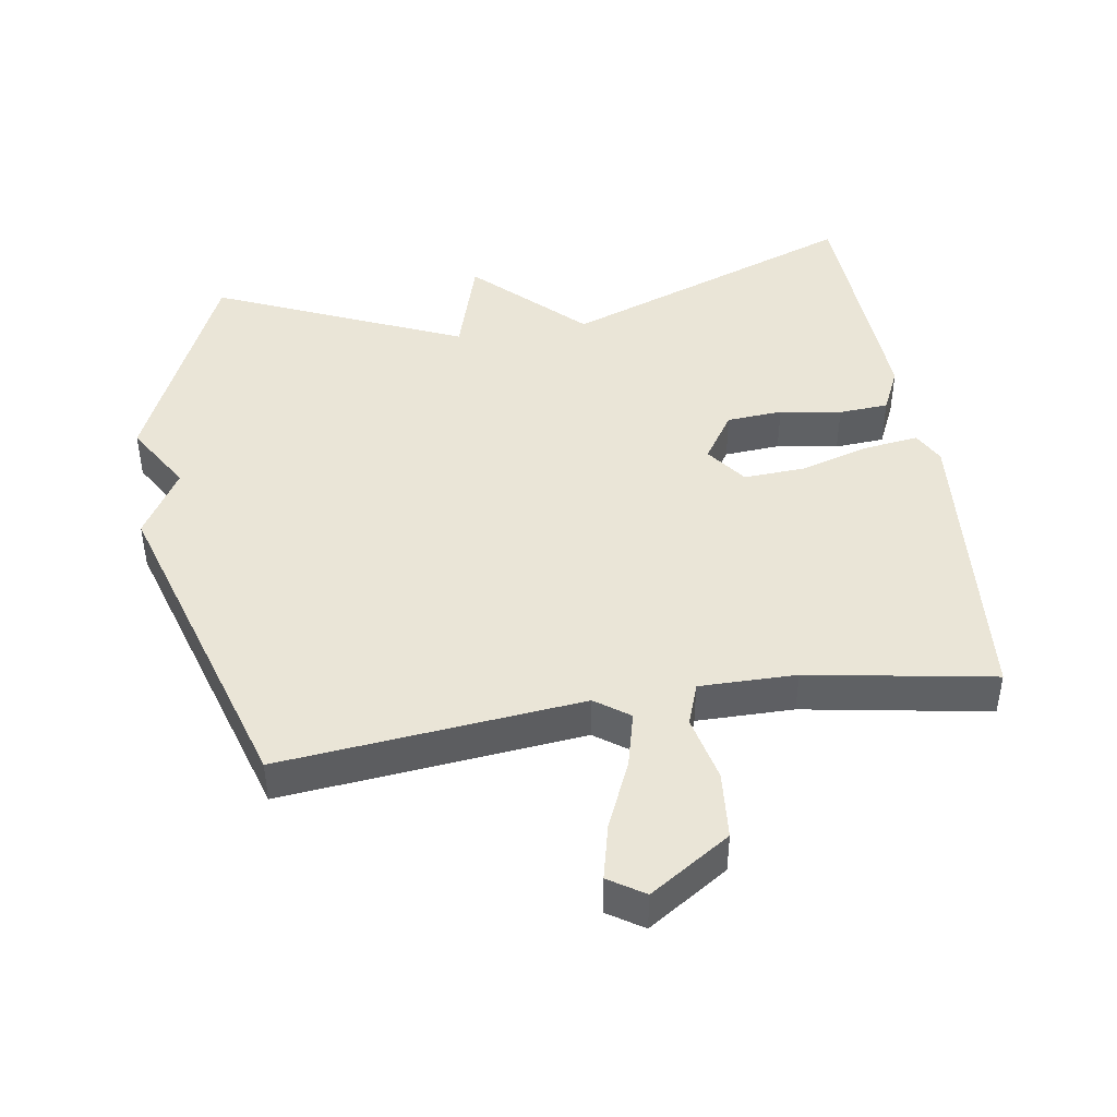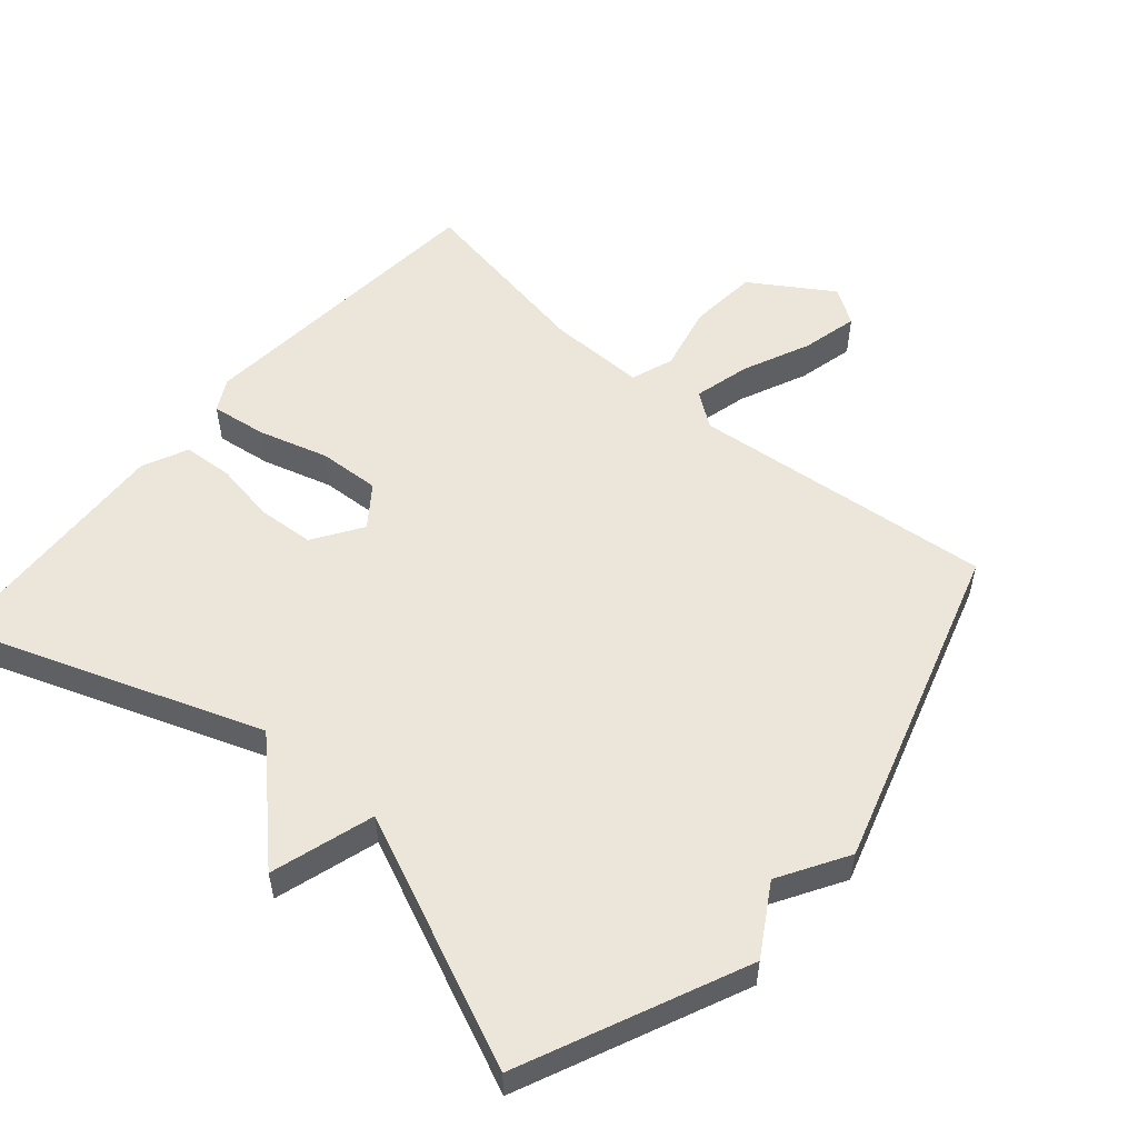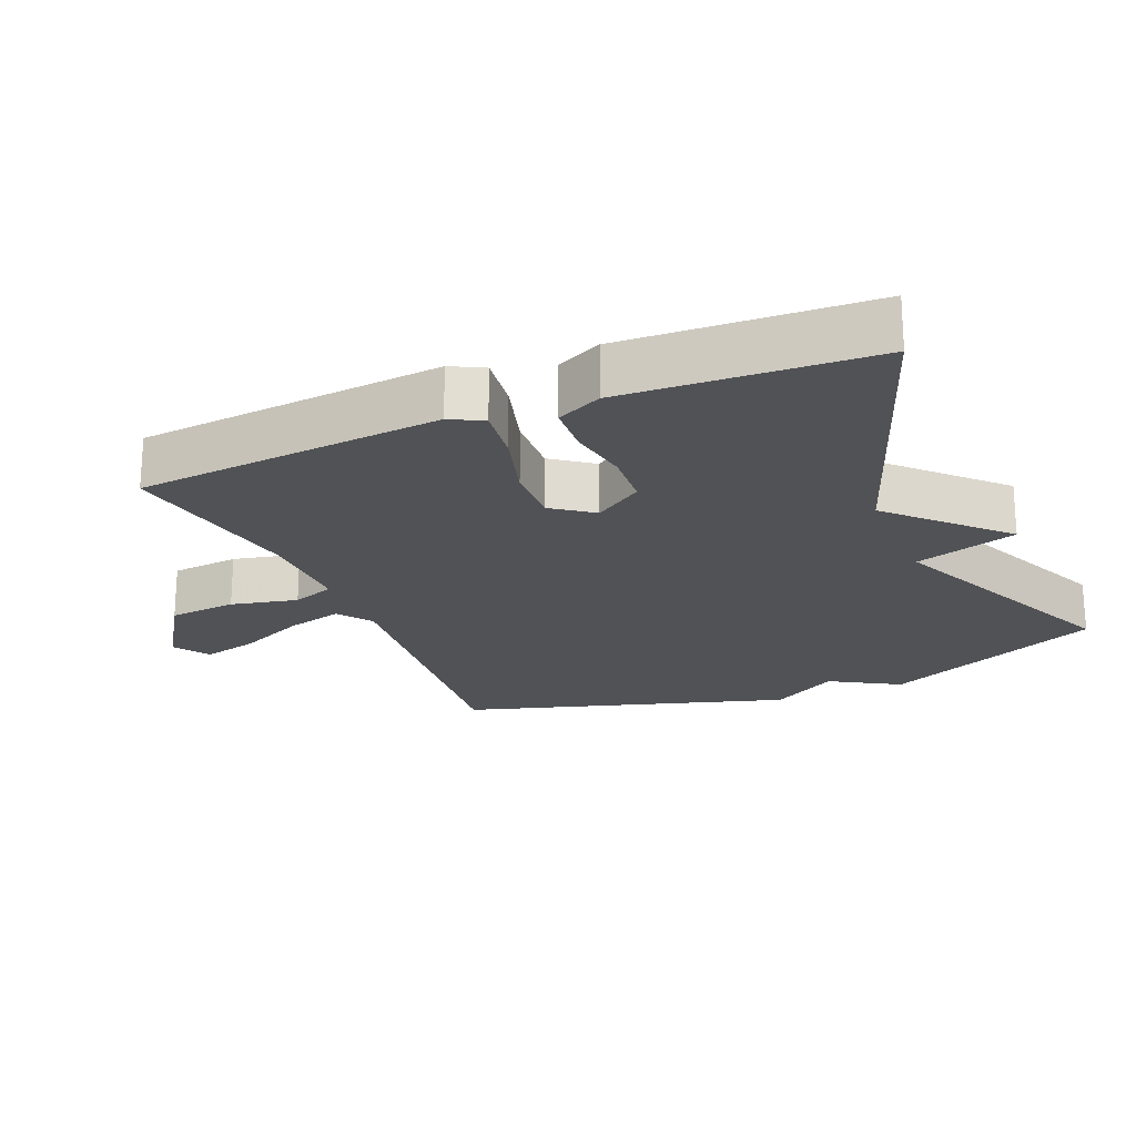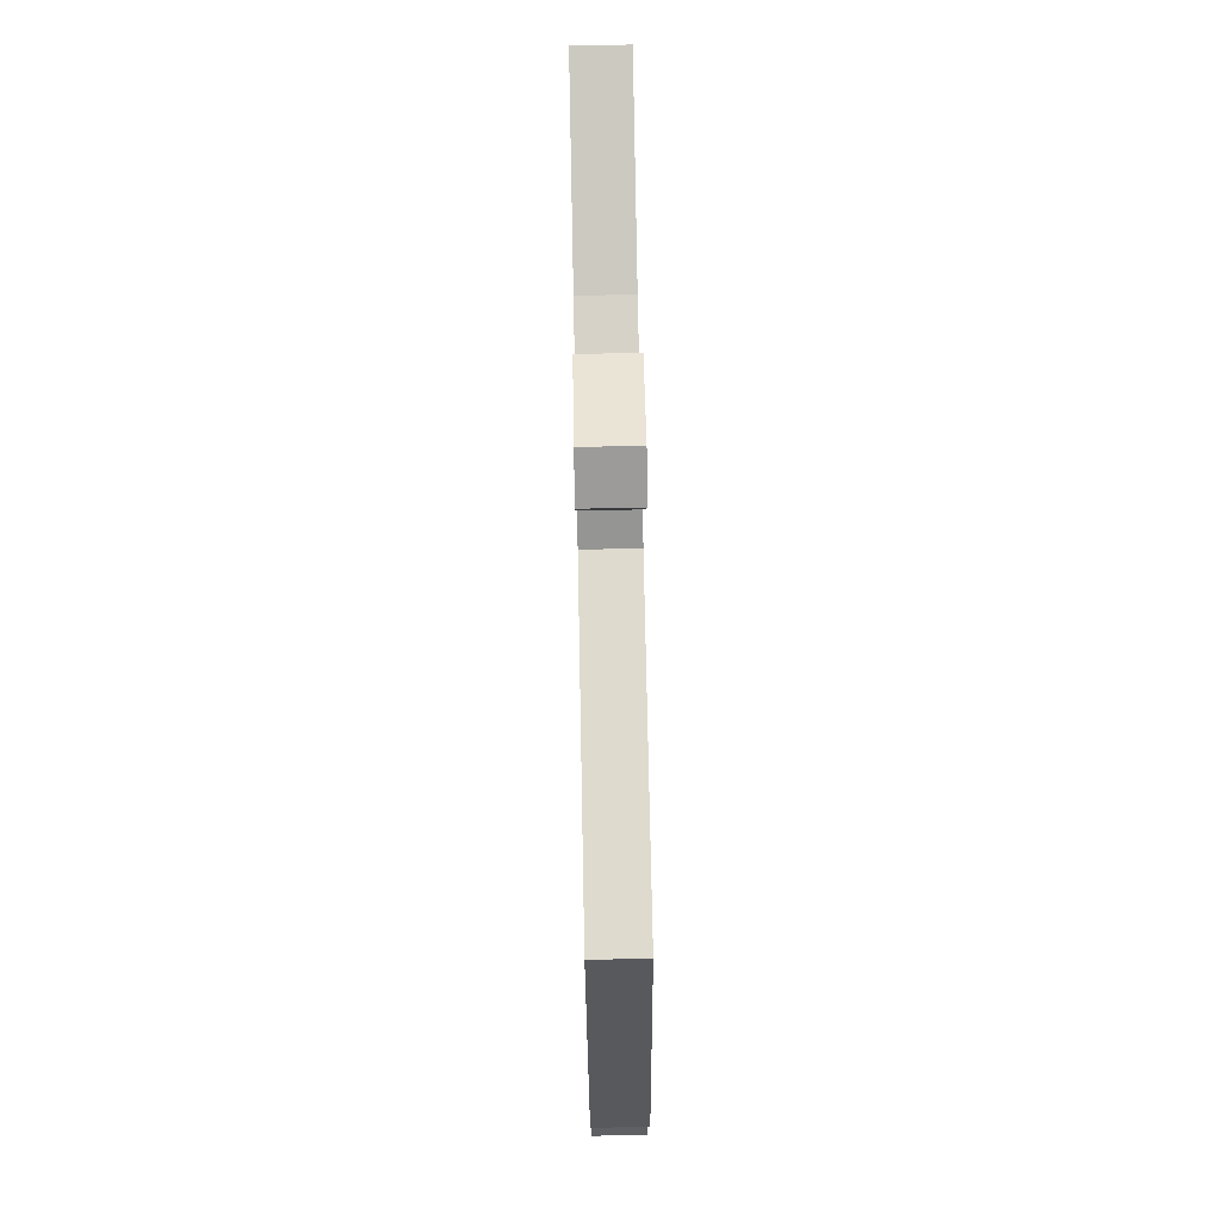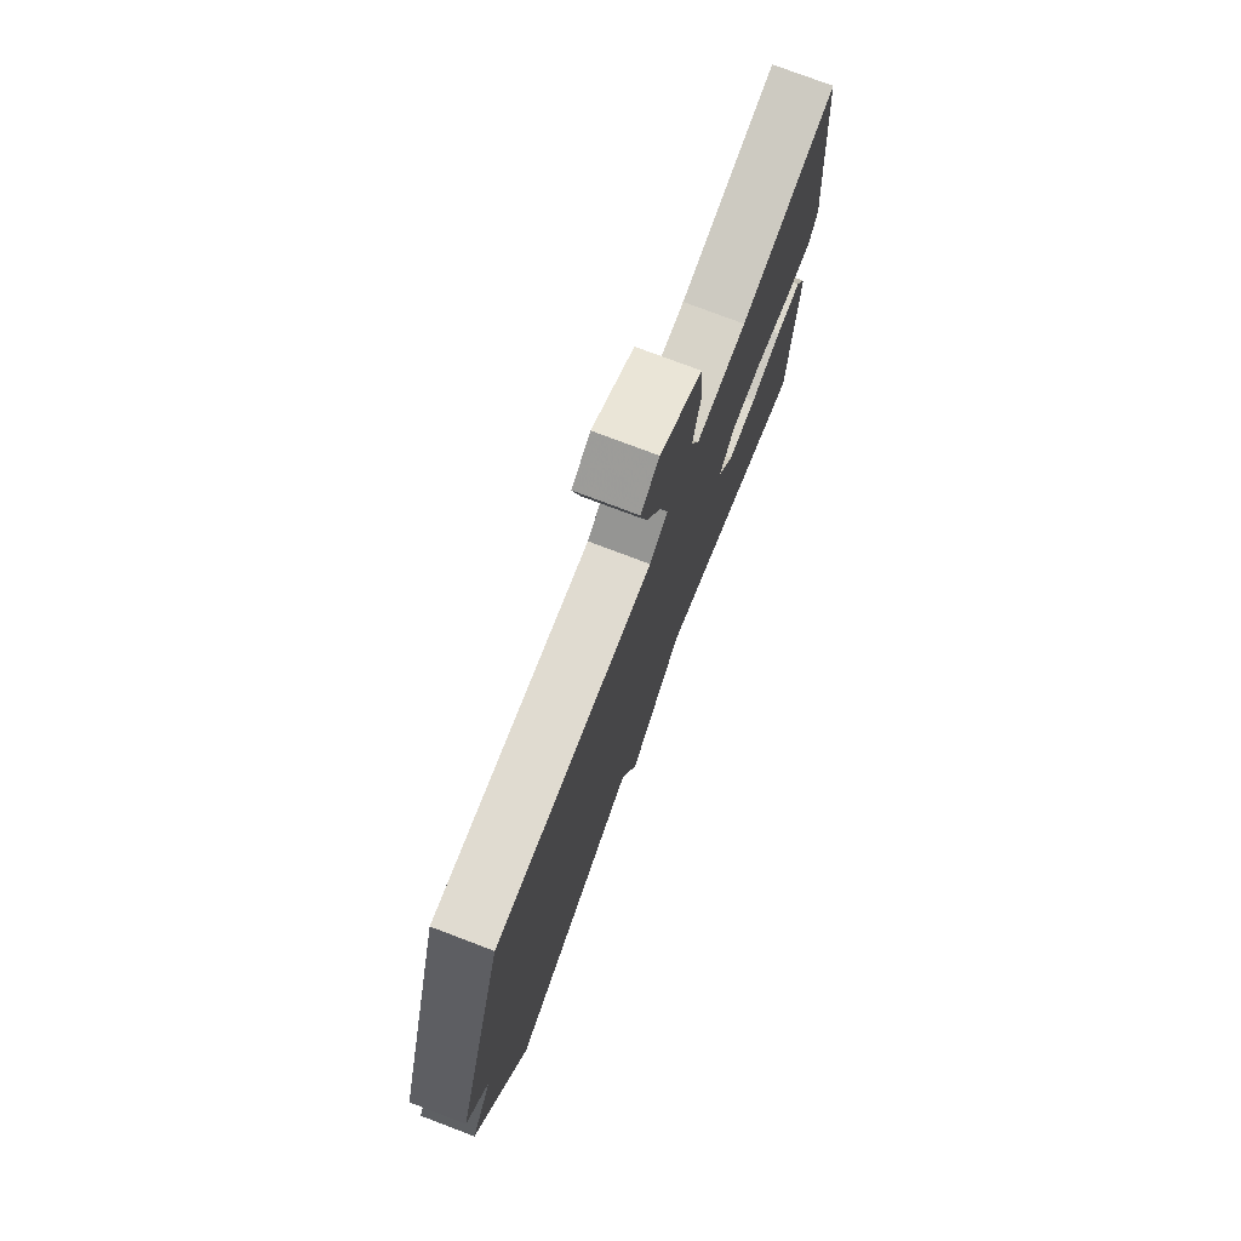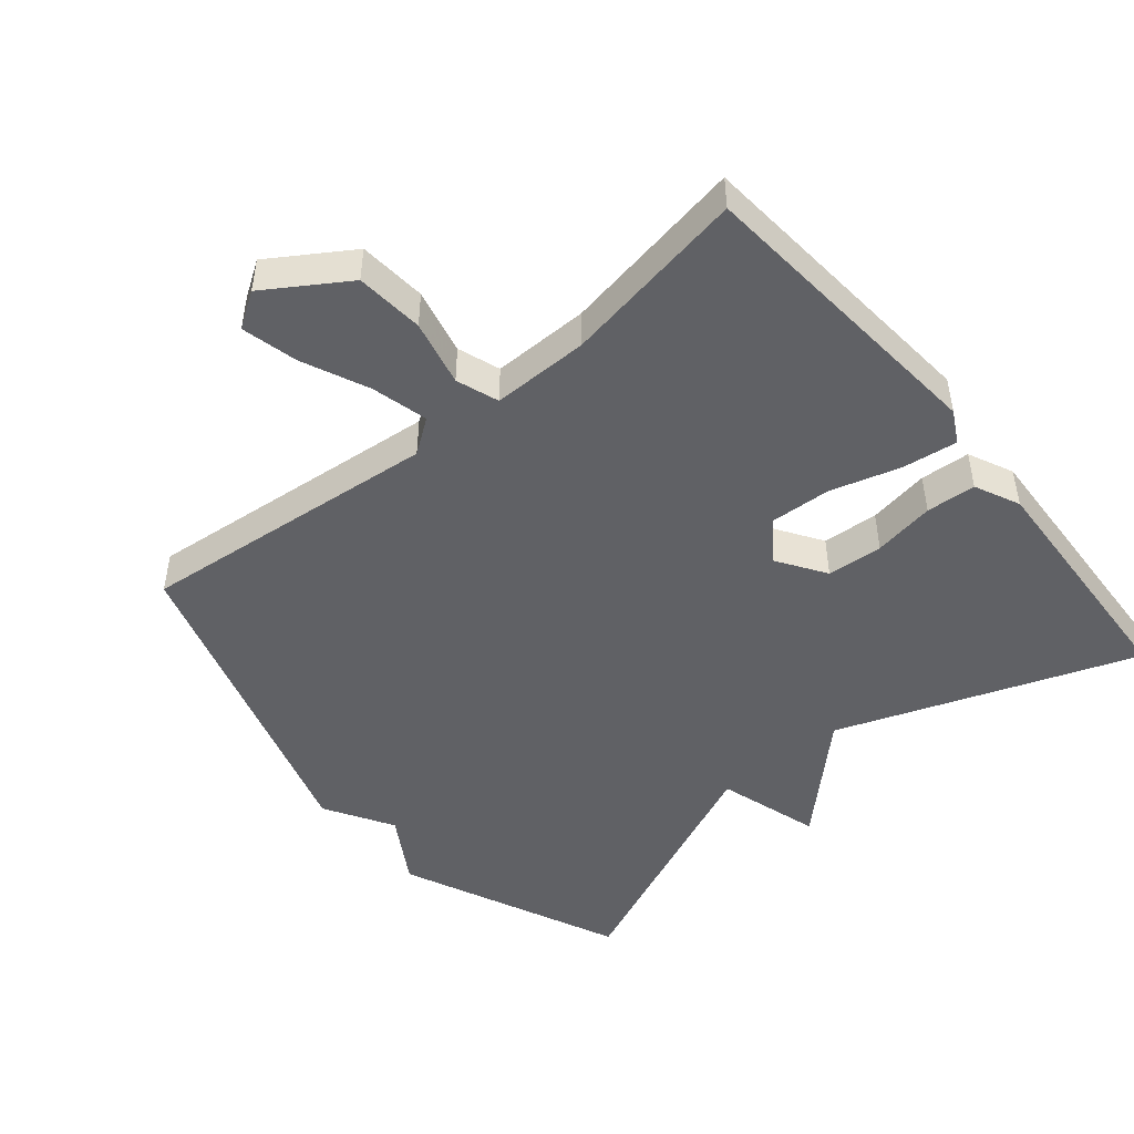
<metadata>
{"format":"obj","ext":"obj","renderer":"f3d","projection":"perspective","resolution":1024,"background":"white","views":[{"elev":44.3,"azim":-9.0,"up":"+Y"},{"elev":54.5,"azim":-139.3,"up":"+Y"},{"elev":-21.2,"azim":113.0,"up":"+Y"},{"elev":77.0,"azim":-91.1,"up":"+Z"},{"elev":76.0,"azim":-69.2,"up":"+Z"},{"elev":-48.1,"azim":39.7,"up":"+Y"}]}
</metadata>
<code>
v 0.5 0.07 0.5
v 0.538 0.07 0.053
v 0.513 0.07 0.006
v 0.432 0.07 0.017
v 0.33 0.07 0.047
v 0.24 0.07 0.052
v 0.196 0.07 -0.007
v 0.243 0.07 -0.078
v 0.325 0.07 -0.084
v 0.415 0.07 -0.069
v 0.488 0.07 -0.074
v 0.519 0.07 -0.14
v 0.5 0.07 -0.5
v 0.064 0.07 -0.341
v -0.09 0.07 -0.491
v -0.136 0.07 -0.341
v -0.5 0.07 -0.5
v -0.645 0.07 -0.177
v -0.585 0.07 -0.077
v -0.645 0.07 0.023
v -0.5 0.07 0.5
v -0.058 0.07 0.455
v -0.008 0.07 0.491
v -0.029 0.07 0.573
v -0.073 0.07 0.671
v -0.093 0.07 0.753
v -0.041 0.07 0.787
v 0.077 0.07 0.711
v 0.086 0.07 0.611
v 0.064 0.07 0.514
v 0.086 0.07 0.452
v 0.228 0.07 0.453
v 0.5 0 0.5
v 0.538 0 0.053
v 0.513 0 0.006
v 0.432 0 0.017
v 0.33 0 0.047
v 0.24 0 0.052
v 0.196 0 -0.007
v 0.243 0 -0.078
v 0.325 0 -0.084
v 0.415 0 -0.069
v 0.488 0 -0.074
v 0.519 0 -0.14
v 0.5 0 -0.5
v 0.064 0 -0.341
v -0.09 0 -0.491
v -0.136 0 -0.341
v -0.5 0 -0.5
v -0.645 0 -0.177
v -0.585 0 -0.077
v -0.645 0 0.023
v -0.5 0 0.5
v -0.058 0 0.455
v -0.008 0 0.491
v -0.029 0 0.573
v -0.073 0 0.671
v -0.093 0 0.753
v -0.041 0 0.787
v 0.077 0 0.711
v 0.086 0 0.611
v 0.064 0 0.514
v 0.086 0 0.452
v 0.228 0 0.453
f 28 29 30
f 27 28 30
f 26 27 30
f 25 26 30
f 24 25 30
f 23 24 30 31
f 22 23 31
f 19 20 21 22
f 19 22 31
f 18 19 31
f 17 18 31
f 16 17 31
f 16 31 32
f 15 16 32
f 14 15 32
f 12 13 14
f 11 12 14
f 10 11 14
f 9 10 14
f 8 9 14
f 7 8 14
f 3 4 5
f 2 3 5
f 1 2 5
f 32 1 5
f 32 5 6
f 7 14 32
f 6 7 32
f 62 61 60
f 62 60 59
f 62 59 58
f 62 58 57
f 62 57 56
f 63 62 56 55
f 63 55 54
f 54 53 52 51
f 63 54 51
f 63 51 50
f 63 50 49
f 63 49 48
f 64 63 48
f 64 48 47
f 64 47 46
f 46 45 44
f 46 44 43
f 46 43 42
f 46 42 41
f 46 41 40
f 46 40 39
f 37 36 35
f 37 35 34
f 37 34 33
f 37 33 64
f 38 37 64
f 64 46 39
f 64 39 38
f 1 33 34 2
f 2 34 35 3
f 3 35 36 4
f 4 36 37 5
f 5 37 38 6
f 6 38 39 7
f 7 39 40 8
f 8 40 41 9
f 9 41 42 10
f 10 42 43 11
f 11 43 44 12
f 12 44 45 13
f 13 45 46 14
f 14 46 47 15
f 15 47 48 16
f 16 48 49 17
f 17 49 50 18
f 18 50 51 19
f 19 51 52 20
f 20 52 53 21
f 21 53 54 22
f 22 54 55 23
f 23 55 56 24
f 24 56 57 25
f 25 57 58 26
f 26 58 59 27
f 27 59 60 28
f 28 60 61 29
f 29 61 62 30
f 30 62 63 31
f 31 63 64 32
f 32 64 33 1

</code>
